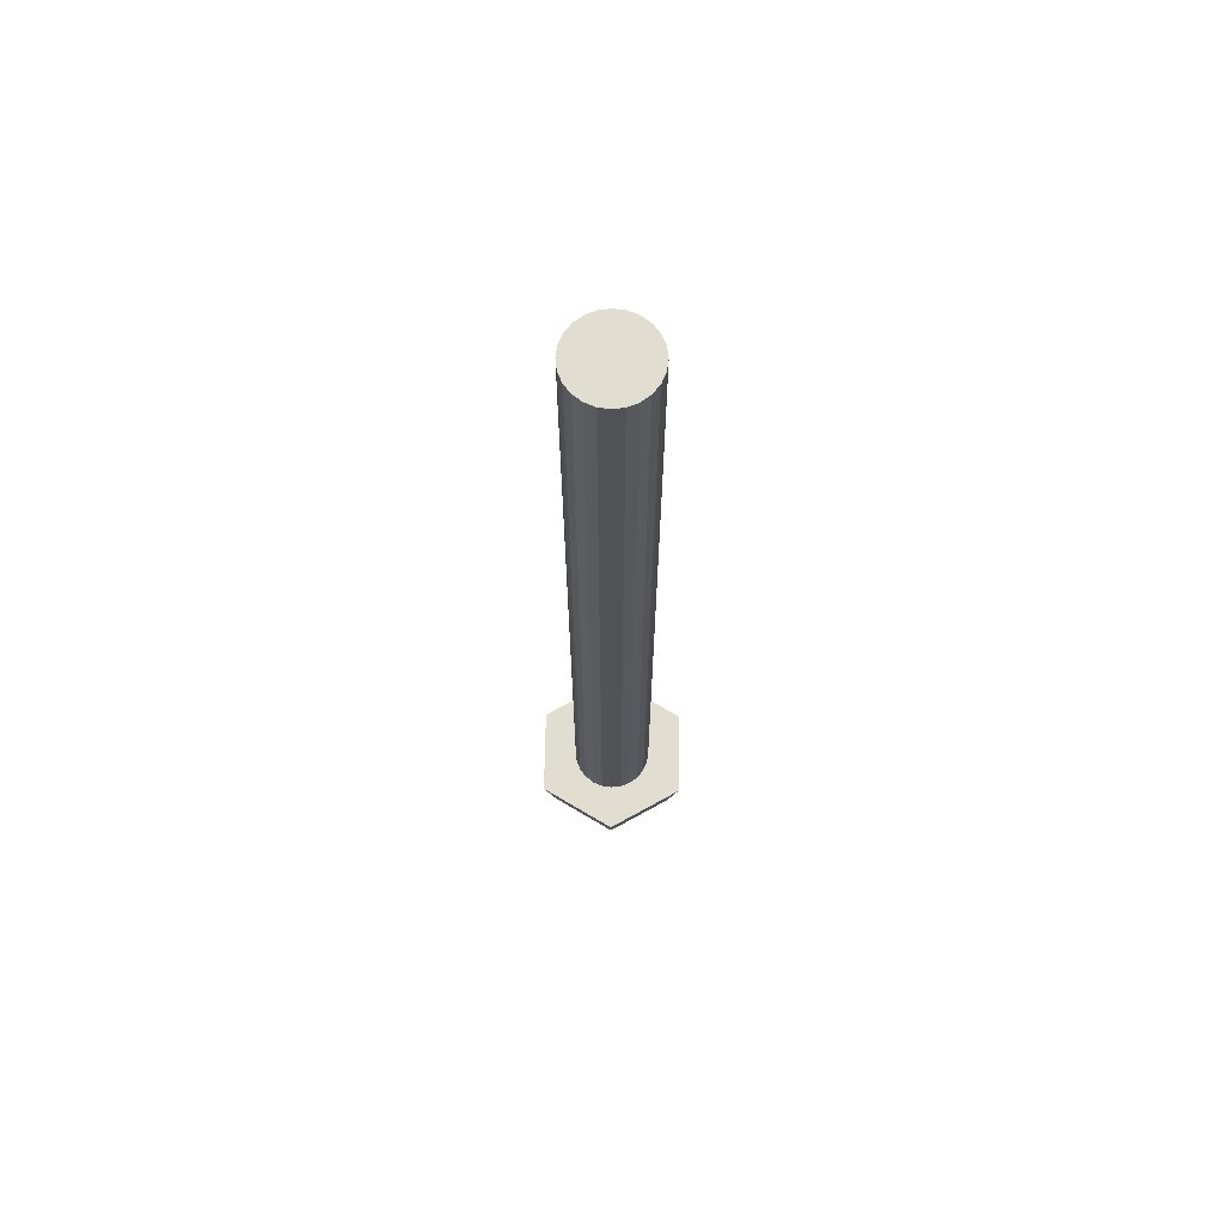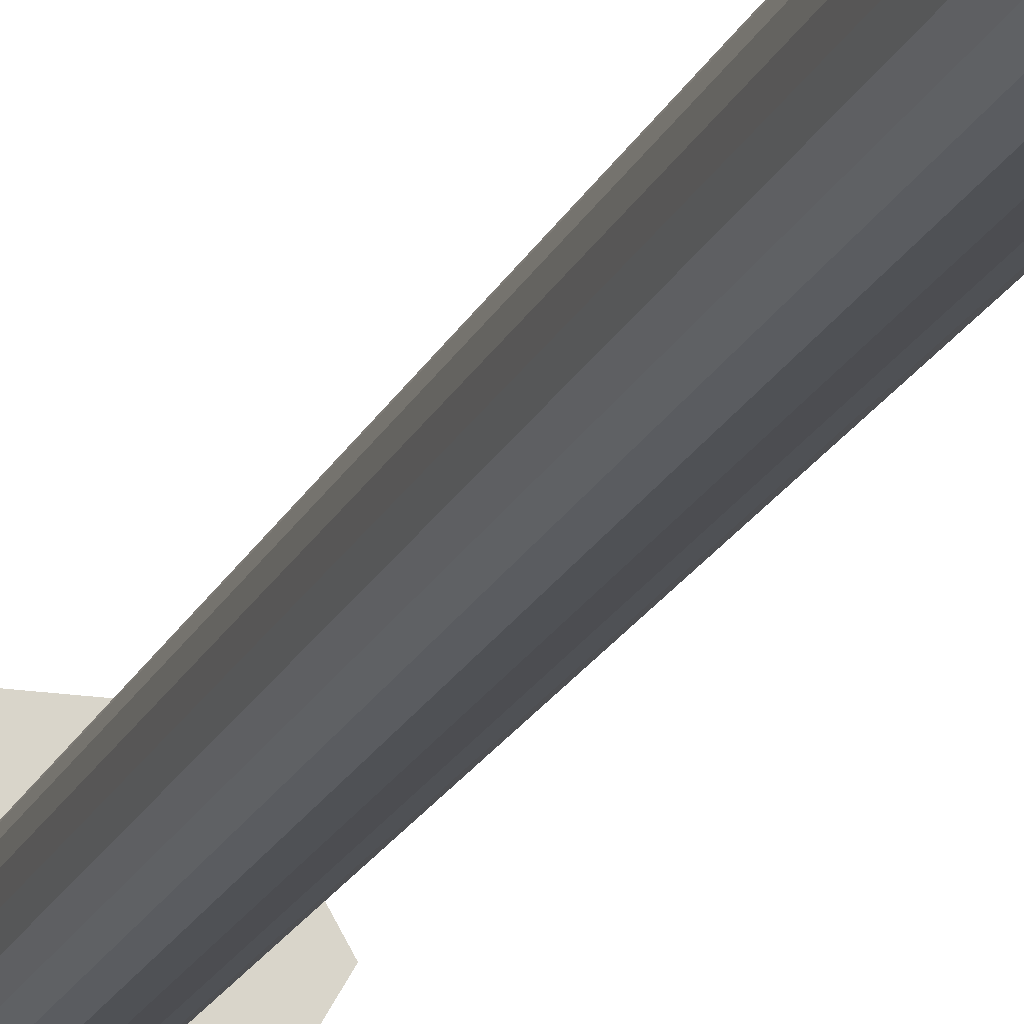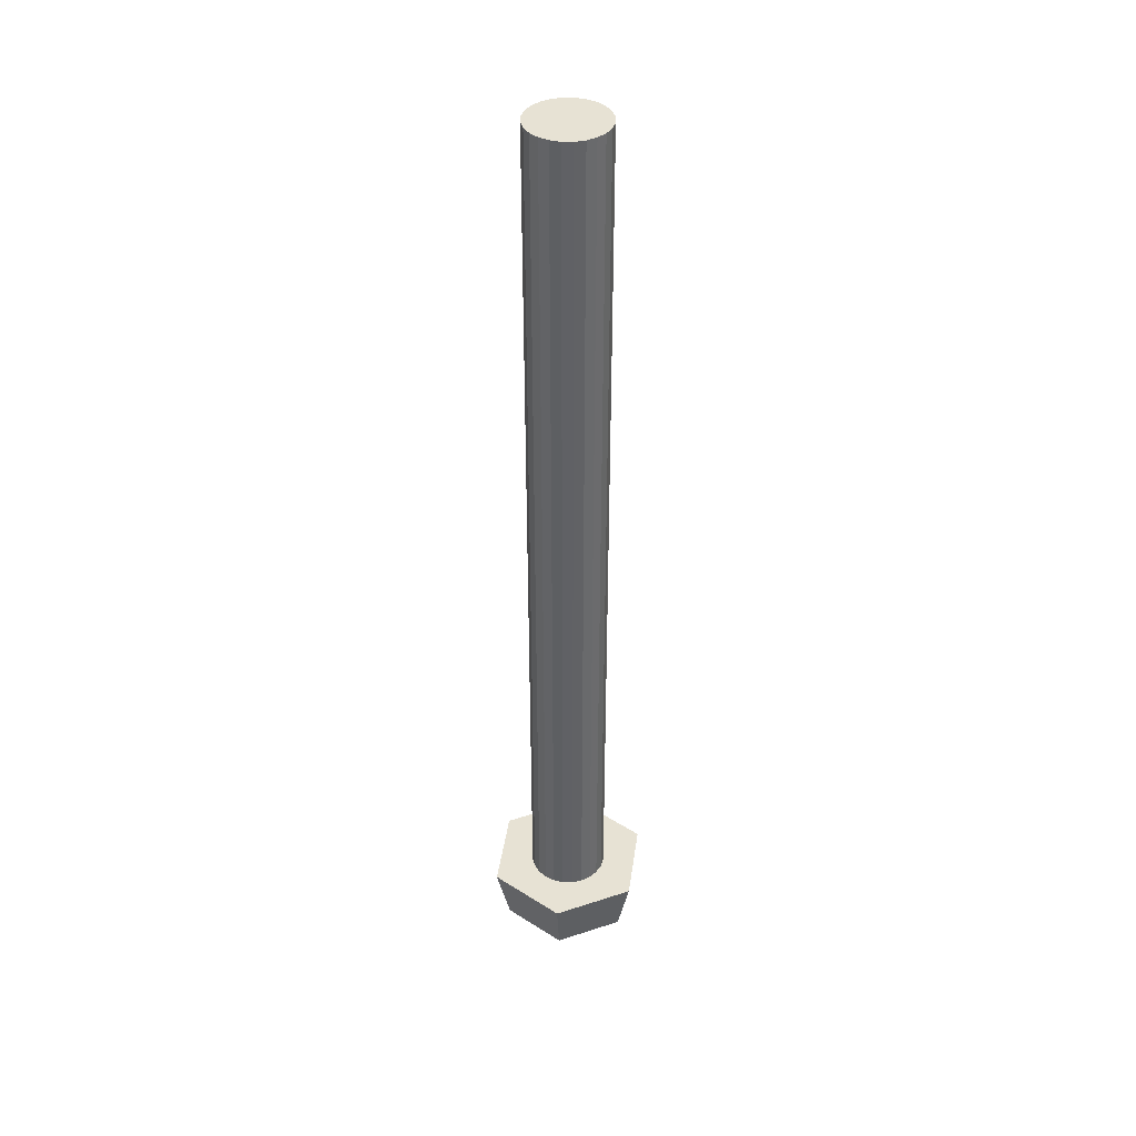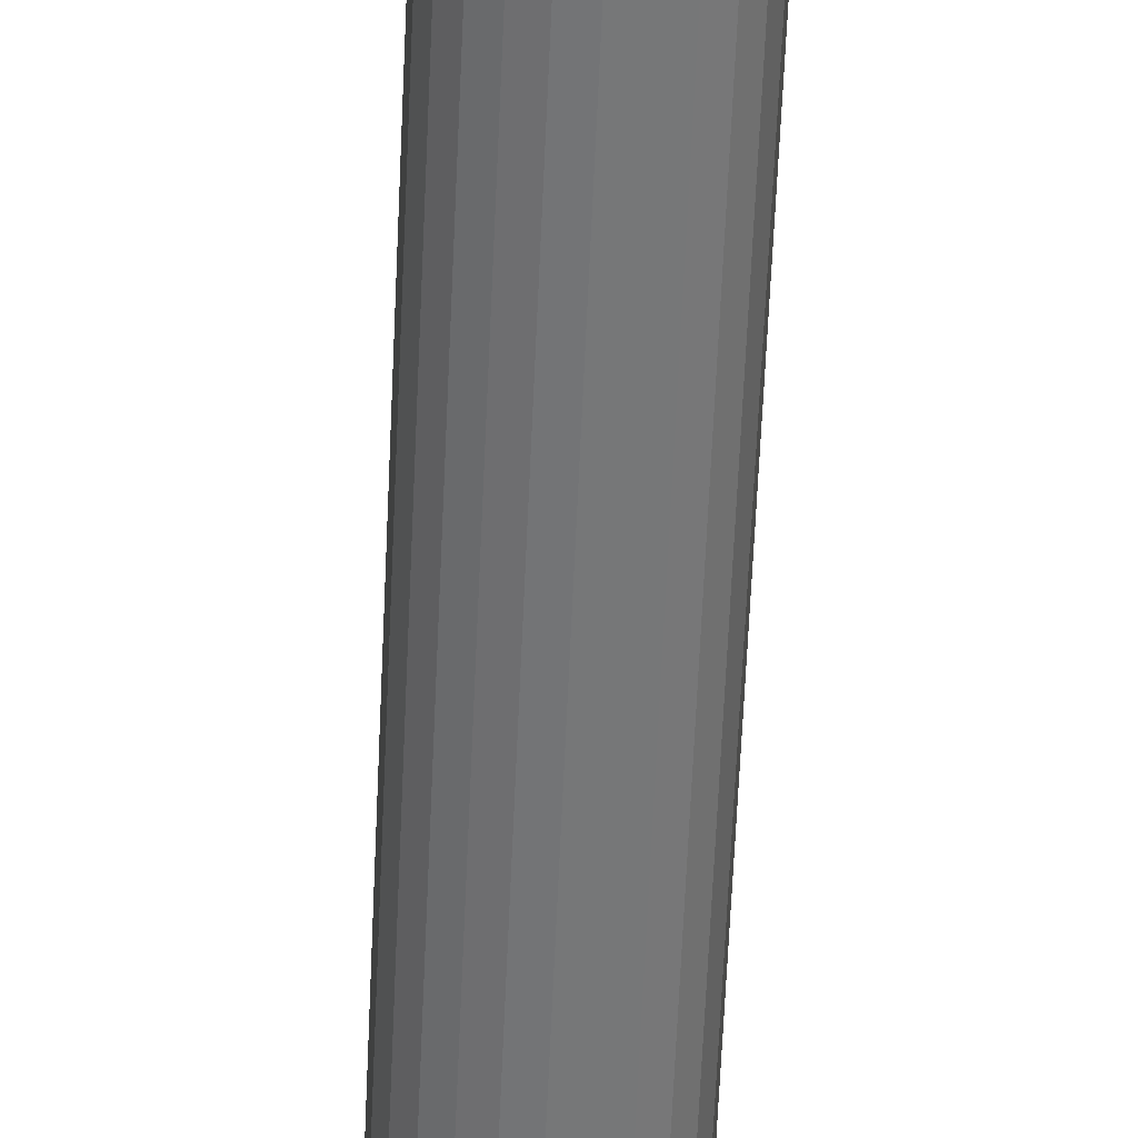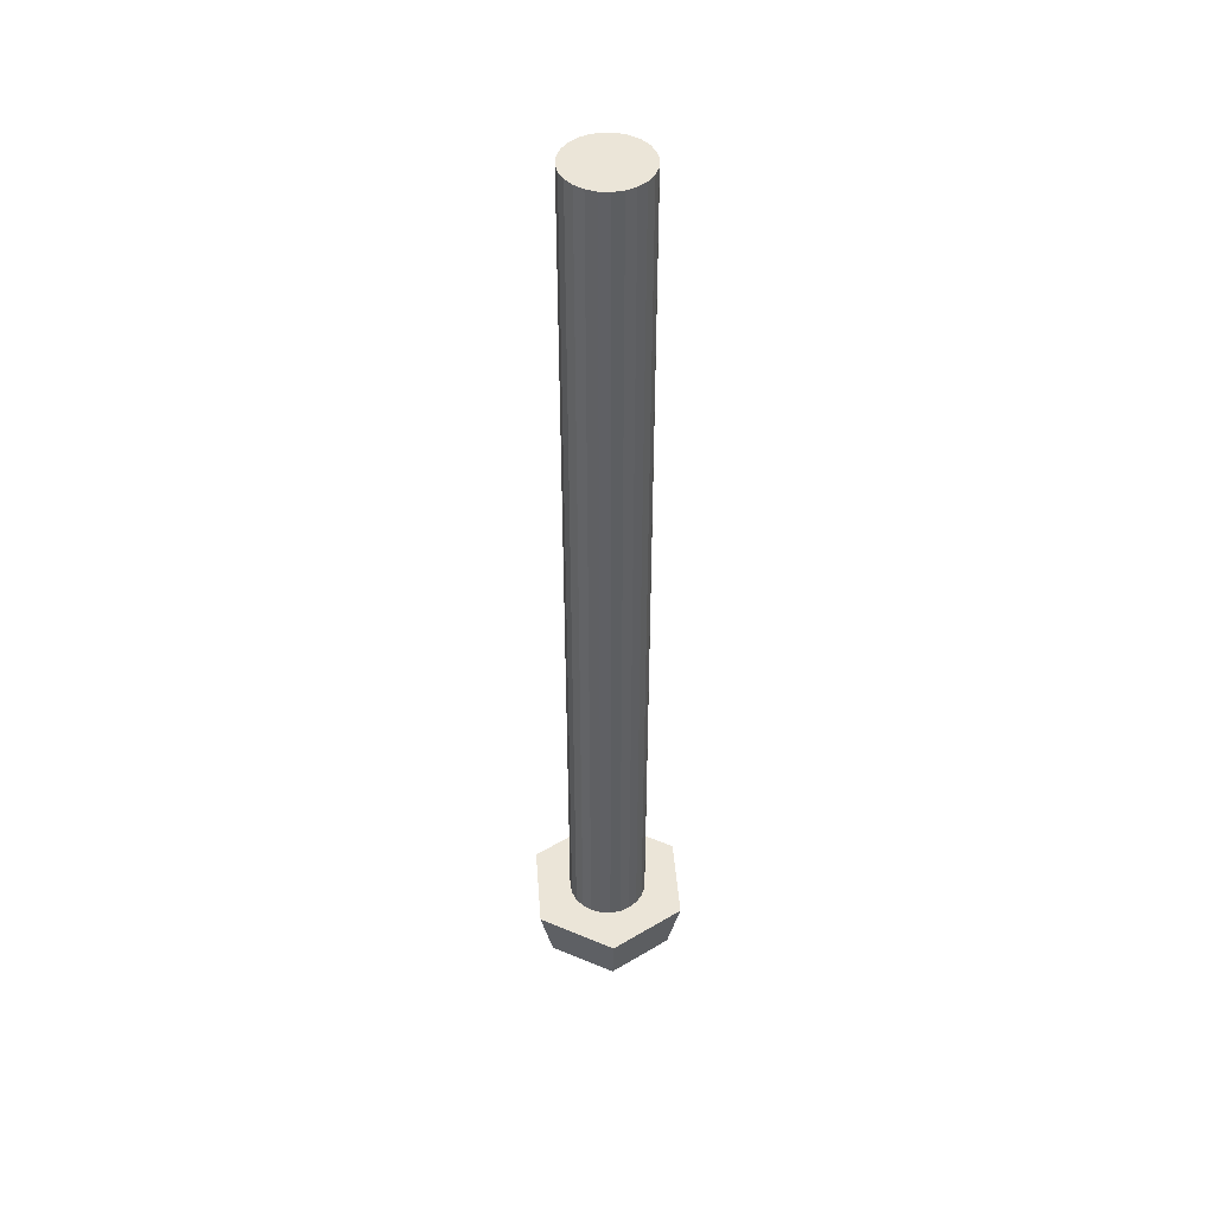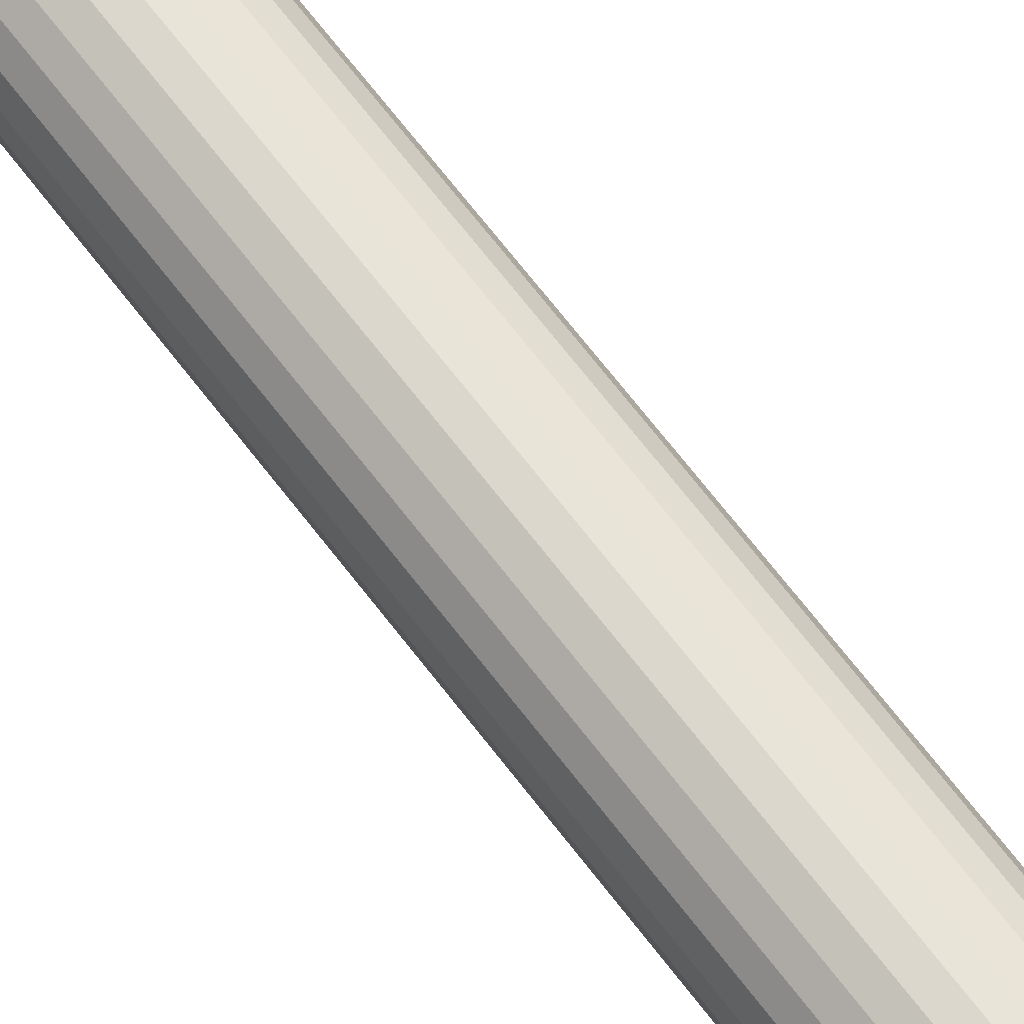
<metadata>
{"format":"obj","ext":"obj","renderer":"f3d","projection":"perspective","resolution":1024,"background":"white","views":[{"elev":68.4,"azim":-89.1,"up":"+Y"},{"elev":-18.0,"azim":162.5,"up":"+Z"},{"elev":39.8,"azim":-142.0,"up":"+Y"},{"elev":-56.9,"azim":177.6,"up":"+Z"},{"elev":45.8,"azim":-34.4,"up":"+Y"},{"elev":66.2,"azim":143.0,"up":"+Z"}]}
</metadata>
<code>
g default
v -101.7 3.727 -63.17
v -96.56 3.727 -63.17
v -94.02 3.727 -58.76
v -96.56 3.727 -54.35
v -101.7 3.727 -54.35
v -104.2 3.727 -58.76
v -99.11 3.727 -61.14
v -99.11 3.727 -63.17
v -100.3 3.727 -60.82
v -97.92 3.727 -60.82
v -97.05 3.727 -59.95
v -95.29 3.727 -60.97
v -96.73 3.727 -58.76
v -97.05 3.727 -57.57
v -95.29 3.727 -56.56
v -97.92 3.727 -56.7
v -99.11 3.727 -56.38
v -99.11 3.727 -54.35
v -100.3 3.727 -56.7
v -101.2 3.727 -57.57
v -102.9 3.727 -56.56
v -101.5 3.727 -58.76
v -101.2 3.727 -59.95
v -102.9 3.727 -60.97
v -97.84 3.727 -63.17
v -98.49 3.727 -61.06
v -94.65 3.727 -59.87
v -96.81 3.727 -59.38
v -95.93 3.727 -55.46
v -97.43 3.727 -57.08
v -100.4 3.727 -54.35
v -99.72 3.727 -56.47
v -103.6 3.727 -57.66
v -101.4 3.727 -58.15
v -102.3 3.727 -62.07
v -100.8 3.727 -60.45
v -100.4 3.727 -63.17
v -99.72 3.727 -61.06
v -95.93 3.727 -62.07
v -97.43 3.727 -60.45
v -94.65 3.727 -57.66
v -96.81 3.727 -58.15
v -97.84 3.727 -54.35
v -98.49 3.727 -56.47
v -102.3 3.727 -55.46
v -100.8 3.727 -57.08
v -103.6 3.727 -59.87
v -101.4 3.727 -59.38
v -99.11 6e-06 -58.76
v -98.05 1.3e-05 -62.44
v -96.99 1.1e-05 -62.44
v -95.4 8e-06 -59.68
v -94.87 1.1e-05 -58.76
v -96.46 8e-06 -56.01
v -96.99 1.1e-05 -55.09
v -100.2 1.3e-05 -55.09
v -101.2 1.3e-05 -55.09
v -102.8 1.3e-05 -57.85
v -103.4 1.3e-05 -58.76
v -101.8 1.3e-05 -61.52
v -101.2 1.3e-05 -62.44
v -99.11 1.3e-05 -62.44
v -95.93 8e-06 -60.6
v -95.93 8e-06 -56.93
v -99.11 1.3e-05 -55.09
v -102.3 1.3e-05 -56.93
v -102.3 1.3e-05 -60.6
v -100.2 1.3e-05 -62.44
v -96.46 8e-06 -61.52
v -95.4 1.1e-05 -57.85
v -98.05 1.3e-05 -55.09
v -101.8 1.3e-05 -56.01
v -102.8 1.3e-05 -59.68
v -100.3 36.44 -60.82
v -99.72 36.44 -61.06
v -97.92 36.44 -60.82
v -98.49 36.44 -61.06
v -97.43 36.44 -60.45
v -96.73 36.44 -58.76
v -96.81 36.44 -59.38
v -96.81 36.44 -58.15
v -97.92 36.44 -56.7
v -97.43 36.44 -57.08
v -98.49 36.44 -56.47
v -100.3 36.44 -56.7
v -99.72 36.44 -56.47
v -100.8 36.44 -57.08
v -101.5 36.44 -58.76
v -101.4 36.44 -58.15
v -101.4 36.44 -59.38
v -100.8 36.44 -60.45
v -99.11 36.44 -61.14
v -97.05 36.44 -59.95
v -97.05 36.44 -57.57
v -99.11 36.44 -56.38
v -101.2 36.44 -57.57
v -101.2 36.44 -59.95
v -100.3 57.65 -60.82
v -99.72 57.65 -61.06
v -97.92 57.65 -60.82
v -98.49 57.65 -61.06
v -97.43 57.65 -60.45
v -96.73 57.65 -58.76
v -96.81 57.65 -59.38
v -96.81 57.65 -58.15
v -97.92 57.65 -56.7
v -97.43 57.65 -57.08
v -98.49 57.65 -56.47
v -100.3 57.65 -56.7
v -99.72 57.65 -56.47
v -100.8 57.65 -57.08
v -101.5 57.65 -58.76
v -101.4 57.65 -58.15
v -101.4 57.65 -59.38
v -100.8 57.65 -60.45
v -99.11 57.65 -61.14
v -97.05 57.65 -59.95
v -97.05 57.65 -57.57
v -99.11 57.65 -56.38
v -101.2 57.65 -57.57
v -101.2 57.65 -59.95
v -99.11 57.65 -58.76
v -99.11 57.65 -58.76
v -99.11 57.65 -58.76
g Pin01
f 50 51 49
f 52 53 49
f 54 55 49
f 56 57 49
f 58 59 49
f 60 61 49
f 50 49 62
f 52 49 63
f 54 49 64
f 56 49 65
f 58 49 66
f 60 49 67
f 68 49 61
f 68 62 49
f 69 49 51
f 69 63 49
f 70 49 53
f 70 64 49
f 71 49 55
f 71 65 49
f 72 49 57
f 72 66 49
f 73 49 59
f 73 67 49
f 25 26 10 2
f 27 28 13 3
f 29 30 16 4
f 31 32 19 5
f 33 34 22 6
f 35 36 9 1
f 25 8 7 26
f 27 12 11 28
f 29 15 14 30
f 31 18 17 32
f 33 21 20 34
f 35 24 23 36
f 37 1 9 38
f 37 38 7 8
f 39 2 10 40
f 39 40 11 12
f 41 3 13 42
f 41 42 14 15
f 43 4 16 44
f 43 44 17 18
f 45 5 19 46
f 45 46 20 21
f 47 6 22 48
f 47 48 23 24
f 2 51 50 25
f 3 53 52 27
f 4 55 54 29
f 5 57 56 31
f 6 59 58 33
f 1 61 60 35
f 25 50 62 8
f 27 52 63 12
f 29 54 64 15
f 31 56 65 18
f 33 58 66 21
f 35 60 67 24
f 37 68 61 1
f 8 62 68 37
f 39 69 51 2
f 12 63 69 39
f 41 70 53 3
f 15 64 70 41
f 43 71 55 4
f 18 65 71 43
f 45 72 57 5
f 21 66 72 45
f 47 73 59 6
f 24 67 73 47
f 38 9 74 75
f 10 26 77 76
f 40 10 76 78
f 13 28 80 79
f 42 13 79 81
f 16 30 83 82
f 44 16 82 84
f 19 32 86 85
f 46 19 85 87
f 22 34 89 88
f 48 22 88 90
f 9 36 91 74
f 26 7 92 77
f 28 11 93 80
f 30 14 94 83
f 32 17 95 86
f 34 20 96 89
f 36 23 97 91
f 7 38 75 92
f 11 40 78 93
f 14 42 81 94
f 17 44 84 95
f 20 46 87 96
f 23 48 90 97
f 75 74 98 99
f 76 77 101 100
f 78 76 100 102
f 79 80 104 103
f 81 79 103 105
f 82 83 107 106
f 84 82 106 108
f 85 86 110 109
f 87 85 109 111
f 88 89 113 112
f 90 88 112 114
f 74 91 115 98
f 77 92 116 101
f 80 93 117 104
f 83 94 118 107
f 86 95 119 110
f 89 96 120 113
f 91 97 121 115
f 92 75 99 116
f 93 78 102 117
f 94 81 105 118
f 95 84 108 119
f 96 87 111 120
f 97 90 114 121
f 99 98 122
f 100 101 123 122
f 102 100 122
f 103 104 122 124
f 105 103 124 122
f 106 107 122
f 108 106 122
f 109 110 124 122
f 111 109 122
f 112 113 122 123
f 114 112 123 122
f 98 115 122
f 101 116 122 123
f 104 117 124 122
f 107 118 124 122
f 110 119 122 124
f 113 120 123 122
f 115 121 123 122
f 116 99 122
f 117 102 122 124
f 118 105 122 124
f 119 108 122
f 120 111 122 123
f 121 114 122 123

</code>
